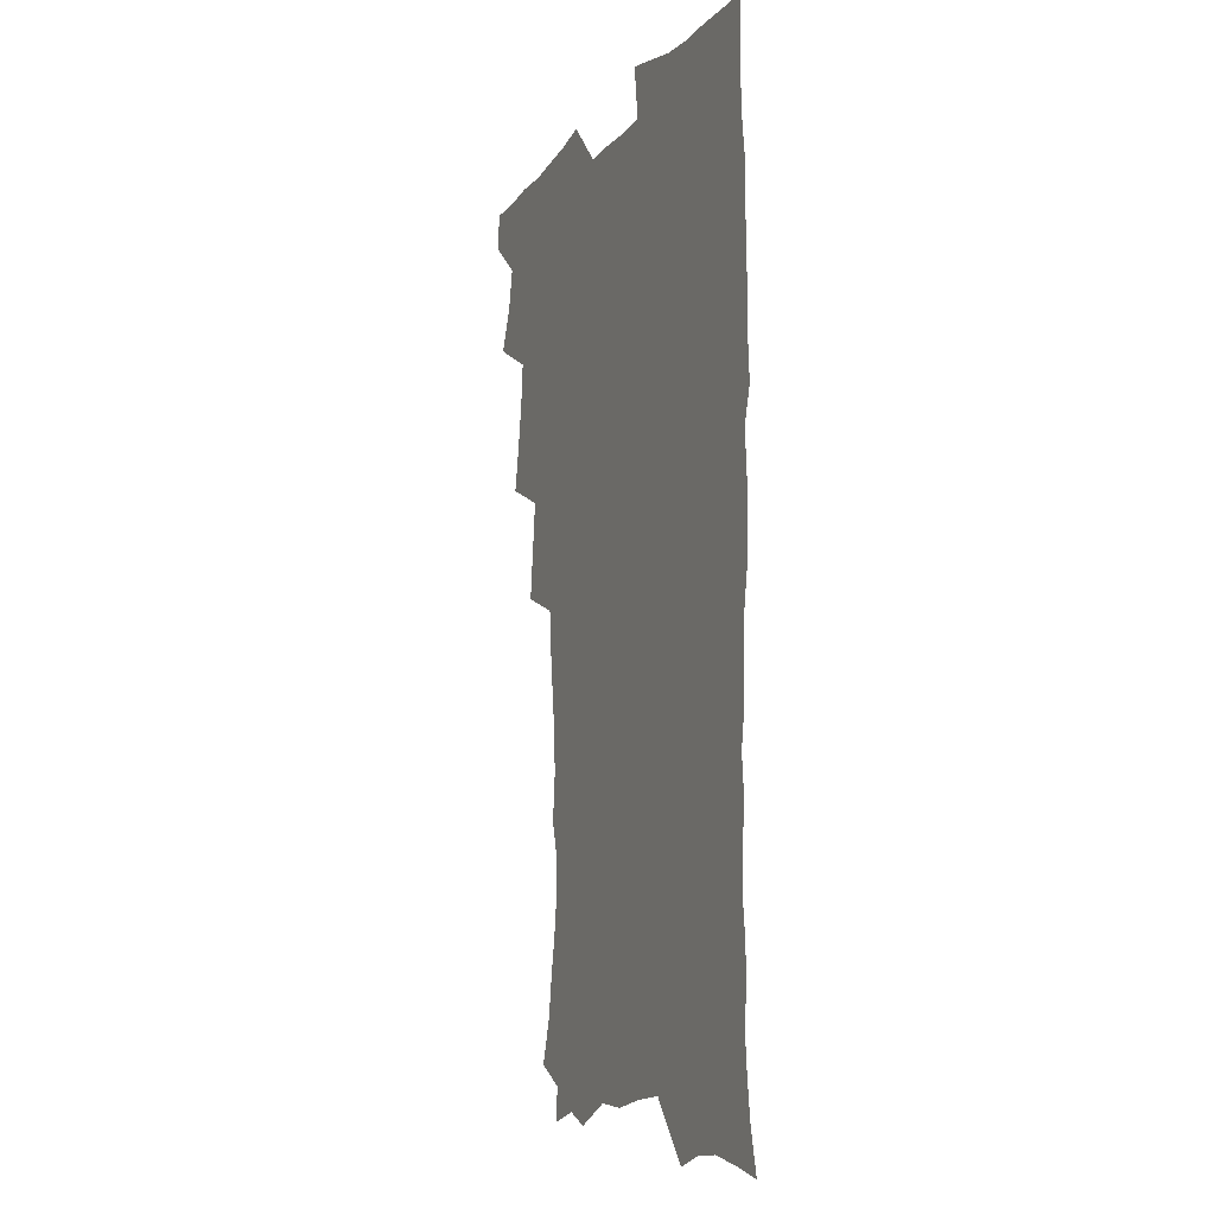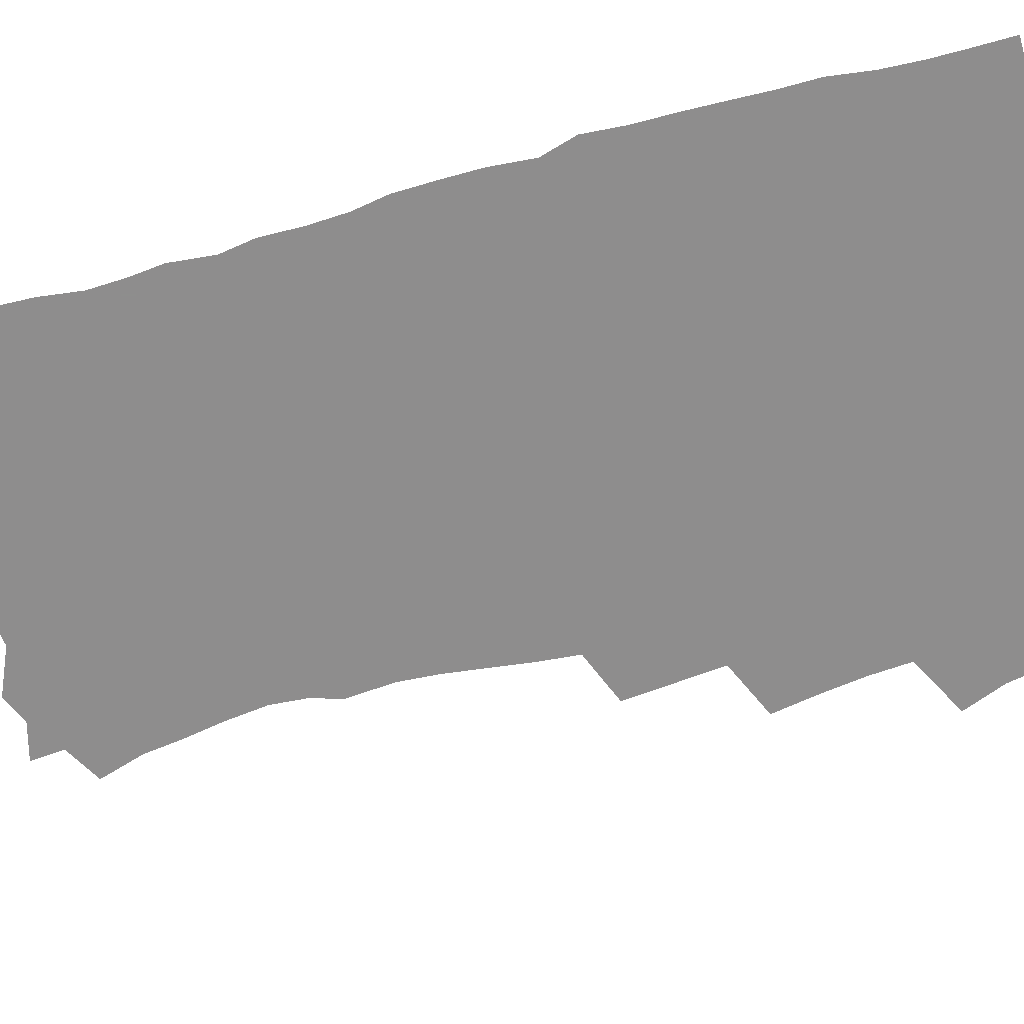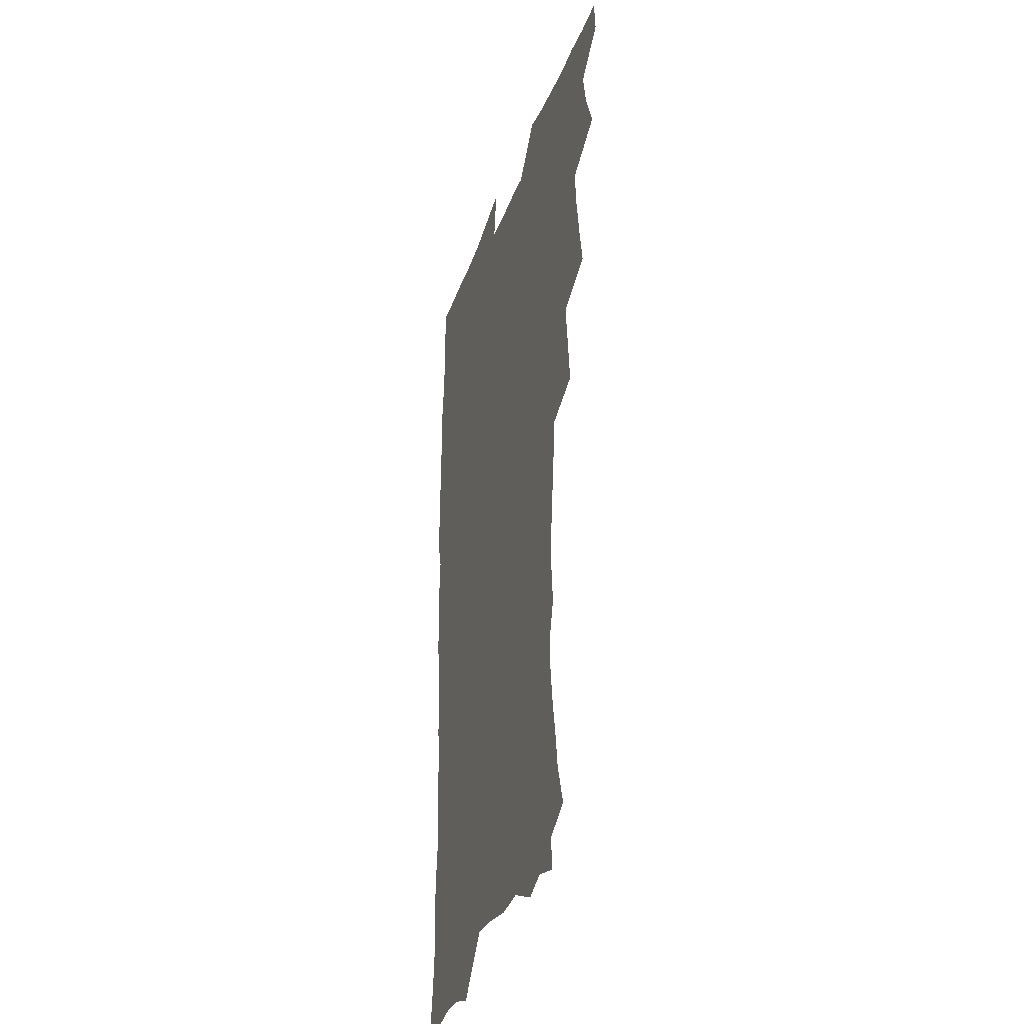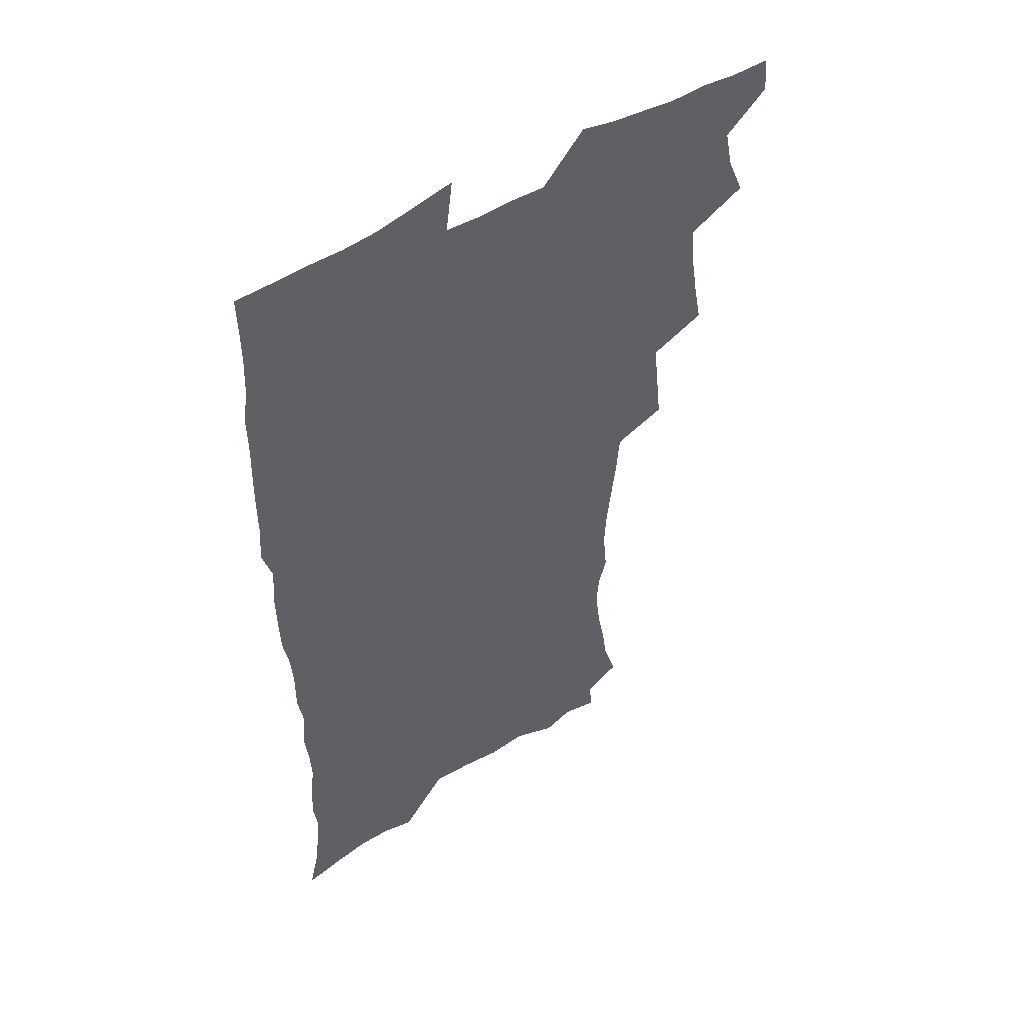
<metadata>
{"format":"obj","ext":"obj","renderer":"f3d","projection":"perspective","resolution":1024,"background":"white","views":[{"elev":-11.1,"azim":67.2,"up":"+Y"},{"elev":-64.7,"azim":104.9,"up":"+Z"},{"elev":-32.3,"azim":-107.6,"up":"+Y"},{"elev":50.1,"azim":145.6,"up":"+Y"}]}
</metadata>
<code>
v 463.5 553.7 0
v 464.8 568.5 0
v 471 505.3 0
v 478.1 522.3 0
v 481.3 538.3 0
v 482.1 553.2 0
v 480.9 568.4 0
v 487.2 440 0
v 490.7 458.2 0
v 493.4 475.7 0
v 494.9 492.7 0
v 498.8 509.4 0
v 498.1 523.8 0
v 497.9 538.6 0
v 497.5 553.4 0
v 495.6 569.9 0
v 505.8 390.4 0
v 508 410 0
v 510.2 429.7 0
v 511.4 446.9 0
v 511.6 462.9 0
v 509.1 477.3 0
v 513.3 494.9 0
v 514.7 510.2 0
v 514.2 524.3 0
v 513.4 539.1 0
v 512.3 554.3 0
v 511.3 569.4 0
v 522.6 203.8 0
v 528.5 221.7 0
v 530.7 236.8 0
v 533.8 253.5 0
v 536.1 270.5 0
v 535.2 284.9 0
v 531.6 296.9 0
v 533.4 316.2 0
v 532.5 332.5 0
v 530.6 348.5 0
v 528.7 364.7 0
v 527.3 381.8 0
v 526.4 398.9 0
v 526.8 416.4 0
v 526.7 432.6 0
v 528.3 449.8 0
v 529.5 466.1 0
v 529.2 481 0
v 528.5 495.7 0
v 528.7 510.3 0
v 528.8 524.8 0
v 528.7 539.4 0
v 527.1 555.3 0
v 525.7 571.1 0
v 536.1 182.1 0
v 537.4 195.6 0
v 540.3 210.9 0
v 547.3 231.7 0
v 549.7 248.3 0
v 551.1 264.5 0
v 550.3 278.4 0
v 550.3 294 0
v 548.5 308 0
v 549.7 326.7 0
v 547.5 340.6 0
v 546.6 356.7 0
v 545.7 372.7 0
v 543.9 387.7 0
v 543.5 404.1 0
v 545 421.9 0
v 544.7 437 0
v 543.9 451.7 0
v 544.3 467 0
v 545 482.2 0
v 545.2 496.7 0
v 545.3 510.9 0
v 545.1 525.1 0
v 543.6 540.2 0
v 541.7 556.4 0
v 540 572.6 0
v 551.6 186.2 0
v 556.7 203.7 0
v 561.1 222.6 0
v 562.8 238.5 0
v 565.3 256.3 0
v 565.6 271.4 0
v 565 285.6 0
v 564.2 300.1 0
v 563.2 314.9 0
v 563.8 332.6 0
v 562.6 347.2 0
v 562 362.7 0
v 560.1 376.6 0
v 559.2 391.7 0
v 558.7 407 0
v 559.9 424 0
v 559.7 438.9 0
v 559.2 453.3 0
v 560 468.7 0
v 560.3 483.2 0
v 560.5 497.3 0
v 560.9 511.3 0
v 560.8 524.8 0
v 559.1 539.7 0
v 556.7 556.7 0
v 554 575.4 0
v 563.2 181.2 0
v 573.6 210.4 0
v 576.6 228.4 0
v 577.3 243.6 0
v 578.3 259.7 0
v 578.2 274.1 0
v 577.9 289.2 0
v 577.1 303.4 0
v 577.1 319.9 0
v 576.8 335.4 0
v 576.4 351.1 0
v 575.9 366 0
v 575.3 380.8 0
v 575.1 396.2 0
v 574.8 411.2 0
v 574 425.2 0
v 574 440 0
v 573.8 454.4 0
v 574.8 469.9 0
v 574.3 483.6 0
v 574.9 497.9 0
v 575.2 511.6 0
v 574.6 525.3 0
v 573.5 539.8 0
v 572 555.6 0
v 582 189.4 0
v 588.6 214.7 0
v 591.1 233.5 0
v 590.9 246.8 0
v 591.2 262.2 0
v 591.2 277.4 0
v 590.5 291.2 0
v 590.2 306.5 0
v 589.9 321.9 0
v 589.6 337 0
v 589.5 353.6 0
v 589.2 367 0
v 589.2 383.3 0
v 588.9 398 0
v 588.6 412.5 0
v 589 427.7 0
v 588 441.1 0
v 588.7 456.4 0
v 588.8 470.5 0
v 588.7 484.3 0
v 588.7 498.2 0
v 588.9 511.8 0
v 588.5 525.9 0
v 587.7 540.7 0
v 586.5 556.1 0
v 597.7 187.9 0
v 602.3 215.2 0
v 603.4 232.5 0
v 603.4 246.7 0
v 603.7 263.3 0
v 603.8 279.2 0
v 603.5 294 0
v 603.3 309.4 0
v 603.2 324.9 0
v 602.7 339 0
v 602.4 352.3 0
v 602.4 368.5 0
v 602.5 384 0
v 602.4 399.1 0
v 602.3 413 0
v 602.5 428.7 0
v 602.1 442.1 0
v 602.7 457.3 0
v 602.6 470.8 0
v 602.5 484.4 0
v 602.4 497.9 0
v 602.8 512 0
v 602.7 526 0
v 602.5 540.1 0
v 601.6 555.6 0
v 614.8 190.8 0
v 616 213.8 0
v 616.4 233.5 0
v 616.4 248.8 0
v 616.3 263.9 0
v 616.3 280.4 0
v 616 294.2 0
v 615.9 309.6 0
v 615.8 324.6 0
v 615.6 339.8 0
v 615.4 353.9 0
v 615.4 369.6 0
v 616 382.7 0
v 615.8 398.3 0
v 615.9 412.7 0
v 615.8 428.5 0
v 615.9 442.9 0
v 616.1 457.2 0
v 616.3 471 0
v 616.7 484.8 0
v 617.1 498.5 0
v 616.8 512.2 0
v 616.9 526 0
v 616.9 539.8 0
v 616.1 556.3 0
v 613.2 578.3 0
v 631.3 192.2 0
v 629.9 215 0
v 629.4 232.6 0
v 629 249.6 0
v 628.9 264 0
v 628.7 280.6 0
v 628.6 294.9 0
v 628.5 310.3 0
v 628.5 324.7 0
v 628.5 340.4 0
v 628.4 355.1 0
v 628.9 367.5 0
v 629 384.7 0
v 629 399.3 0
v 629.4 412.7 0
v 629.4 428.1 0
v 629.5 442.5 0
v 629.5 457.1 0
v 629.9 470.5 0
v 630.8 483.8 0
v 630.7 498.8 0
v 630.9 512.2 0
v 631.1 525.8 0
v 631 540.2 0
v 631.1 554.7 0
v 628.9 574.9 0
v 650.5 168.7 0
v 645.4 193.9 0
v 643.6 213.4 0
v 642.5 231.4 0
v 642.1 247.2 0
v 641.3 265 0
v 641 280.2 0
v 641.1 294.5 0
v 641.7 307.6 0
v 640.9 326.3 0
v 641.4 339.2 0
v 641.2 354.8 0
v 641.8 368.7 0
v 642.2 383.1 0
v 642.2 397.8 0
v 643.3 410.9 0
v 642.8 427.7 0
v 643.4 441.4 0
v 643.5 455.8 0
v 644 469.6 0
v 644.5 483.6 0
v 644.6 498.2 0
v 645.2 511.9 0
v 645.2 525.9 0
v 645.4 540.2 0
v 645.4 554.8 0
v 645.2 571.1 0
v 663.9 172.7 0
v 660.1 192.1 0
v 657.4 211.6 0
v 655.6 229.9 0
v 655 245.6 0
v 654.1 262.6 0
v 654.1 277.4 0
v 653.4 293.6 0
v 654.5 306.7 0
v 653.9 323.2 0
v 654.1 338.2 0
v 654.4 352.7 0
v 655.4 366.2 0
v 655.5 381.6 0
v 657.2 394.7 0
v 656.5 411.4 0
v 656.6 426 0
v 657.3 440 0
v 657.8 454.2 0
v 657.9 468.7 0
v 658.6 482.4 0
v 657.9 498.6 0
v 659 511.7 0
v 659.6 525.7 0
v 659.9 539.9 0
v 660.2 554.9 0
v 660.5 569.7 0
v 677.7 173.3 0
v 674.3 190.7 0
v 672 207.8 0
v 670.1 225.2 0
v 668.5 242.4 0
v 669 256.7 0
v 667.8 273.5 0
v 667.6 288.8 0
v 667.8 303.6 0
v 667.5 319.5 0
v 669.7 332.1 0
v 668.4 349.3 0
v 668.5 364.5 0
v 669.6 378.5 0
v 671.1 392.4 0
v 671 408.3 0
v 672.3 422.4 0
v 671.9 437.9 0
v 671.9 452.9 0
v 672.5 467.2 0
v 672.8 481.8 0
v 672.4 496.8 0
v 674.4 510.6 0
v 673.8 525.6 0
v 674 539.4 0
v 675.1 554.5 0
v 675.5 569.8 0
v 692.6 170.4 0
v 690.1 186.1 0
v 686.1 205 0
v 684.2 221.4 0
v 684 236.2 0
v 682.7 252.4 0
v 682.6 267.4 0
v 683.1 282 0
v 682.3 298.4 0
v 681.5 314.7 0
v 683 328.7 0
v 684 343.3 0
v 683.8 359.2 0
v 686.7 372.4 0
v 685.6 389.3 0
v 687.1 403.7 0
v 687.3 419.3 0
v 686.6 435.4 0
v 686.6 450.5 0
v 688.2 464.6 0
v 688.9 479.5 0
v 690.1 494.2 0
v 688.9 510.1 0
v 689.6 524.7 0
v 689.9 539.4 0
v 689.8 554 0
v 690.5 569.1 0
v 708.2 166.4 0
v 704 183.9 0
v 702 199.1 0
v 700.6 214.1 0
v 702.2 226.6 0
v 701.8 241.4 0
v 699.8 258.2 0
v 700.5 272.5 0
v 702.1 286.4 0
v 700.5 303.8 0
v 702.8 317.7 0
v 702.6 333.9 0
v 703.5 349.3 0
v 706 363.5 0
v 706.5 379.5 0
v 706.7 395.5 0
v 705.5 412.9 0
v 709.6 426.9 0
v 708.6 443.4 0
v 708.6 459.1 0
v 708.3 475 0
v 707.9 490.9 0
v 708 506.5 0
v 705.9 523.4 0
v 705.3 539 0
v 705.3 553.9 0
v 705.6 568.7 0
v 706 586 0
f 5 6 1
f 1 6 2
f 6 7 2
f 11 12 3
f 3 12 4
f 12 13 4
f 4 13 5
f 13 14 5
f 5 14 6
f 14 15 6
f 6 15 7
f 15 16 7
f 19 20 8
f 8 20 9
f 20 21 9
f 9 21 10
f 21 22 10
f 10 22 11
f 22 23 11
f 11 23 12
f 23 24 12
f 12 24 13
f 24 25 13
f 13 25 14
f 25 26 14
f 14 26 15
f 26 27 15
f 15 27 16
f 27 28 16
f 40 41 17
f 17 41 18
f 41 42 18
f 18 42 19
f 42 43 19
f 19 43 20
f 43 44 20
f 20 44 21
f 44 45 21
f 21 45 22
f 45 46 22
f 22 46 23
f 46 47 23
f 23 47 24
f 47 48 24
f 24 48 25
f 48 49 25
f 25 49 26
f 49 50 26
f 26 50 27
f 50 51 27
f 27 51 28
f 51 52 28
f 54 55 29
f 29 55 30
f 55 56 30
f 30 56 31
f 56 57 31
f 31 57 32
f 57 58 32
f 32 58 33
f 58 59 33
f 33 59 34
f 59 60 34
f 34 60 35
f 60 61 35
f 35 61 36
f 61 62 36
f 36 62 37
f 62 63 37
f 37 63 38
f 63 64 38
f 38 64 39
f 64 65 39
f 39 65 40
f 65 66 40
f 40 66 41
f 66 67 41
f 41 67 42
f 67 68 42
f 42 68 43
f 68 69 43
f 43 69 44
f 69 70 44
f 44 70 45
f 70 71 45
f 45 71 46
f 71 72 46
f 46 72 47
f 72 73 47
f 47 73 48
f 73 74 48
f 48 74 49
f 74 75 49
f 49 75 50
f 75 76 50
f 50 76 51
f 76 77 51
f 51 77 52
f 77 78 52
f 53 79 54
f 79 80 54
f 54 80 55
f 80 81 55
f 55 81 56
f 81 82 56
f 56 82 57
f 82 83 57
f 57 83 58
f 83 84 58
f 58 84 59
f 84 85 59
f 59 85 60
f 85 86 60
f 60 86 61
f 86 87 61
f 61 87 62
f 87 88 62
f 62 88 63
f 88 89 63
f 63 89 64
f 89 90 64
f 64 90 65
f 90 91 65
f 65 91 66
f 91 92 66
f 66 92 67
f 92 93 67
f 67 93 68
f 93 94 68
f 68 94 69
f 94 95 69
f 69 95 70
f 95 96 70
f 70 96 71
f 96 97 71
f 71 97 72
f 97 98 72
f 72 98 73
f 98 99 73
f 73 99 74
f 99 100 74
f 74 100 75
f 100 101 75
f 75 101 76
f 101 102 76
f 76 102 77
f 102 103 77
f 77 103 78
f 103 104 78
f 79 105 80
f 105 106 80
f 80 106 81
f 106 107 81
f 81 107 82
f 107 108 82
f 82 108 83
f 108 109 83
f 83 109 84
f 109 110 84
f 84 110 85
f 110 111 85
f 85 111 86
f 111 112 86
f 86 112 87
f 112 113 87
f 87 113 88
f 113 114 88
f 88 114 89
f 114 115 89
f 89 115 90
f 115 116 90
f 90 116 91
f 116 117 91
f 91 117 92
f 117 118 92
f 92 118 93
f 118 119 93
f 93 119 94
f 119 120 94
f 94 120 95
f 120 121 95
f 95 121 96
f 121 122 96
f 96 122 97
f 122 123 97
f 97 123 98
f 123 124 98
f 98 124 99
f 124 125 99
f 99 125 100
f 125 126 100
f 100 126 101
f 126 127 101
f 101 127 102
f 127 128 102
f 102 128 103
f 128 129 103
f 103 129 104
f 105 130 106
f 130 131 106
f 106 131 107
f 131 132 107
f 107 132 108
f 132 133 108
f 108 133 109
f 133 134 109
f 109 134 110
f 134 135 110
f 110 135 111
f 135 136 111
f 111 136 112
f 136 137 112
f 112 137 113
f 137 138 113
f 113 138 114
f 138 139 114
f 114 139 115
f 139 140 115
f 115 140 116
f 140 141 116
f 116 141 117
f 141 142 117
f 117 142 118
f 142 143 118
f 118 143 119
f 143 144 119
f 119 144 120
f 144 145 120
f 120 145 121
f 145 146 121
f 121 146 122
f 146 147 122
f 122 147 123
f 147 148 123
f 123 148 124
f 148 149 124
f 124 149 125
f 149 150 125
f 125 150 126
f 150 151 126
f 126 151 127
f 151 152 127
f 127 152 128
f 152 153 128
f 128 153 129
f 153 154 129
f 130 155 131
f 155 156 131
f 131 156 132
f 156 157 132
f 132 157 133
f 157 158 133
f 133 158 134
f 158 159 134
f 134 159 135
f 159 160 135
f 135 160 136
f 160 161 136
f 136 161 137
f 161 162 137
f 137 162 138
f 162 163 138
f 138 163 139
f 163 164 139
f 139 164 140
f 164 165 140
f 140 165 141
f 165 166 141
f 141 166 142
f 166 167 142
f 142 167 143
f 167 168 143
f 143 168 144
f 168 169 144
f 144 169 145
f 169 170 145
f 145 170 146
f 170 171 146
f 146 171 147
f 171 172 147
f 147 172 148
f 172 173 148
f 148 173 149
f 173 174 149
f 149 174 150
f 174 175 150
f 150 175 151
f 175 176 151
f 151 176 152
f 176 177 152
f 152 177 153
f 177 178 153
f 153 178 154
f 178 179 154
f 155 180 156
f 180 181 156
f 156 181 157
f 181 182 157
f 157 182 158
f 182 183 158
f 158 183 159
f 183 184 159
f 159 184 160
f 184 185 160
f 160 185 161
f 185 186 161
f 161 186 162
f 186 187 162
f 162 187 163
f 187 188 163
f 163 188 164
f 188 189 164
f 164 189 165
f 189 190 165
f 165 190 166
f 190 191 166
f 166 191 167
f 191 192 167
f 167 192 168
f 192 193 168
f 168 193 169
f 193 194 169
f 169 194 170
f 194 195 170
f 170 195 171
f 195 196 171
f 171 196 172
f 196 197 172
f 172 197 173
f 197 198 173
f 173 198 174
f 198 199 174
f 174 199 175
f 199 200 175
f 175 200 176
f 200 201 176
f 176 201 177
f 201 202 177
f 177 202 178
f 202 203 178
f 178 203 179
f 203 204 179
f 180 206 181
f 206 207 181
f 181 207 182
f 207 208 182
f 182 208 183
f 208 209 183
f 183 209 184
f 209 210 184
f 184 210 185
f 210 211 185
f 185 211 186
f 211 212 186
f 186 212 187
f 212 213 187
f 187 213 188
f 213 214 188
f 188 214 189
f 214 215 189
f 189 215 190
f 215 216 190
f 190 216 191
f 216 217 191
f 191 217 192
f 217 218 192
f 192 218 193
f 218 219 193
f 193 219 194
f 219 220 194
f 194 220 195
f 220 221 195
f 195 221 196
f 221 222 196
f 196 222 197
f 222 223 197
f 197 223 198
f 223 224 198
f 198 224 199
f 224 225 199
f 199 225 200
f 225 226 200
f 200 226 201
f 226 227 201
f 201 227 202
f 227 228 202
f 202 228 203
f 228 229 203
f 203 229 204
f 229 230 204
f 204 230 205
f 230 231 205
f 232 233 206
f 206 233 207
f 233 234 207
f 207 234 208
f 234 235 208
f 208 235 209
f 235 236 209
f 209 236 210
f 236 237 210
f 210 237 211
f 237 238 211
f 211 238 212
f 238 239 212
f 212 239 213
f 239 240 213
f 213 240 214
f 240 241 214
f 214 241 215
f 241 242 215
f 215 242 216
f 242 243 216
f 216 243 217
f 243 244 217
f 217 244 218
f 244 245 218
f 218 245 219
f 245 246 219
f 219 246 220
f 246 247 220
f 220 247 221
f 247 248 221
f 221 248 222
f 248 249 222
f 222 249 223
f 249 250 223
f 223 250 224
f 250 251 224
f 224 251 225
f 251 252 225
f 225 252 226
f 252 253 226
f 226 253 227
f 253 254 227
f 227 254 228
f 254 255 228
f 228 255 229
f 255 256 229
f 229 256 230
f 256 257 230
f 230 257 231
f 257 258 231
f 232 259 233
f 259 260 233
f 233 260 234
f 260 261 234
f 234 261 235
f 261 262 235
f 235 262 236
f 262 263 236
f 236 263 237
f 263 264 237
f 237 264 238
f 264 265 238
f 238 265 239
f 265 266 239
f 239 266 240
f 266 267 240
f 240 267 241
f 267 268 241
f 241 268 242
f 268 269 242
f 242 269 243
f 269 270 243
f 243 270 244
f 270 271 244
f 244 271 245
f 271 272 245
f 245 272 246
f 272 273 246
f 246 273 247
f 273 274 247
f 247 274 248
f 274 275 248
f 248 275 249
f 275 276 249
f 249 276 250
f 276 277 250
f 250 277 251
f 277 278 251
f 251 278 252
f 278 279 252
f 252 279 253
f 279 280 253
f 253 280 254
f 280 281 254
f 254 281 255
f 281 282 255
f 255 282 256
f 282 283 256
f 256 283 257
f 283 284 257
f 257 284 258
f 284 285 258
f 259 286 260
f 286 287 260
f 260 287 261
f 287 288 261
f 261 288 262
f 288 289 262
f 262 289 263
f 289 290 263
f 263 290 264
f 290 291 264
f 264 291 265
f 291 292 265
f 265 292 266
f 292 293 266
f 266 293 267
f 293 294 267
f 267 294 268
f 294 295 268
f 268 295 269
f 295 296 269
f 269 296 270
f 296 297 270
f 270 297 271
f 297 298 271
f 271 298 272
f 298 299 272
f 272 299 273
f 299 300 273
f 273 300 274
f 300 301 274
f 274 301 275
f 301 302 275
f 275 302 276
f 302 303 276
f 276 303 277
f 303 304 277
f 277 304 278
f 304 305 278
f 278 305 279
f 305 306 279
f 279 306 280
f 306 307 280
f 280 307 281
f 307 308 281
f 281 308 282
f 308 309 282
f 282 309 283
f 309 310 283
f 283 310 284
f 310 311 284
f 284 311 285
f 311 312 285
f 286 313 287
f 313 314 287
f 287 314 288
f 314 315 288
f 288 315 289
f 315 316 289
f 289 316 290
f 316 317 290
f 290 317 291
f 317 318 291
f 291 318 292
f 318 319 292
f 292 319 293
f 319 320 293
f 293 320 294
f 320 321 294
f 294 321 295
f 321 322 295
f 295 322 296
f 322 323 296
f 296 323 297
f 323 324 297
f 297 324 298
f 324 325 298
f 298 325 299
f 325 326 299
f 299 326 300
f 326 327 300
f 300 327 301
f 327 328 301
f 301 328 302
f 328 329 302
f 302 329 303
f 329 330 303
f 303 330 304
f 330 331 304
f 304 331 305
f 331 332 305
f 305 332 306
f 332 333 306
f 306 333 307
f 333 334 307
f 307 334 308
f 334 335 308
f 308 335 309
f 335 336 309
f 309 336 310
f 336 337 310
f 310 337 311
f 337 338 311
f 311 338 312
f 338 339 312
f 313 340 314
f 340 341 314
f 314 341 315
f 341 342 315
f 315 342 316
f 342 343 316
f 316 343 317
f 343 344 317
f 317 344 318
f 344 345 318
f 318 345 319
f 345 346 319
f 319 346 320
f 346 347 320
f 320 347 321
f 347 348 321
f 321 348 322
f 348 349 322
f 322 349 323
f 349 350 323
f 323 350 324
f 350 351 324
f 324 351 325
f 351 352 325
f 325 352 326
f 352 353 326
f 326 353 327
f 353 354 327
f 327 354 328
f 354 355 328
f 328 355 329
f 355 356 329
f 329 356 330
f 356 357 330
f 330 357 331
f 357 358 331
f 331 358 332
f 358 359 332
f 332 359 333
f 359 360 333
f 333 360 334
f 360 361 334
f 334 361 335
f 361 362 335
f 335 362 336
f 362 363 336
f 336 363 337
f 363 364 337
f 337 364 338
f 364 365 338
f 338 365 339
f 365 366 339

</code>
